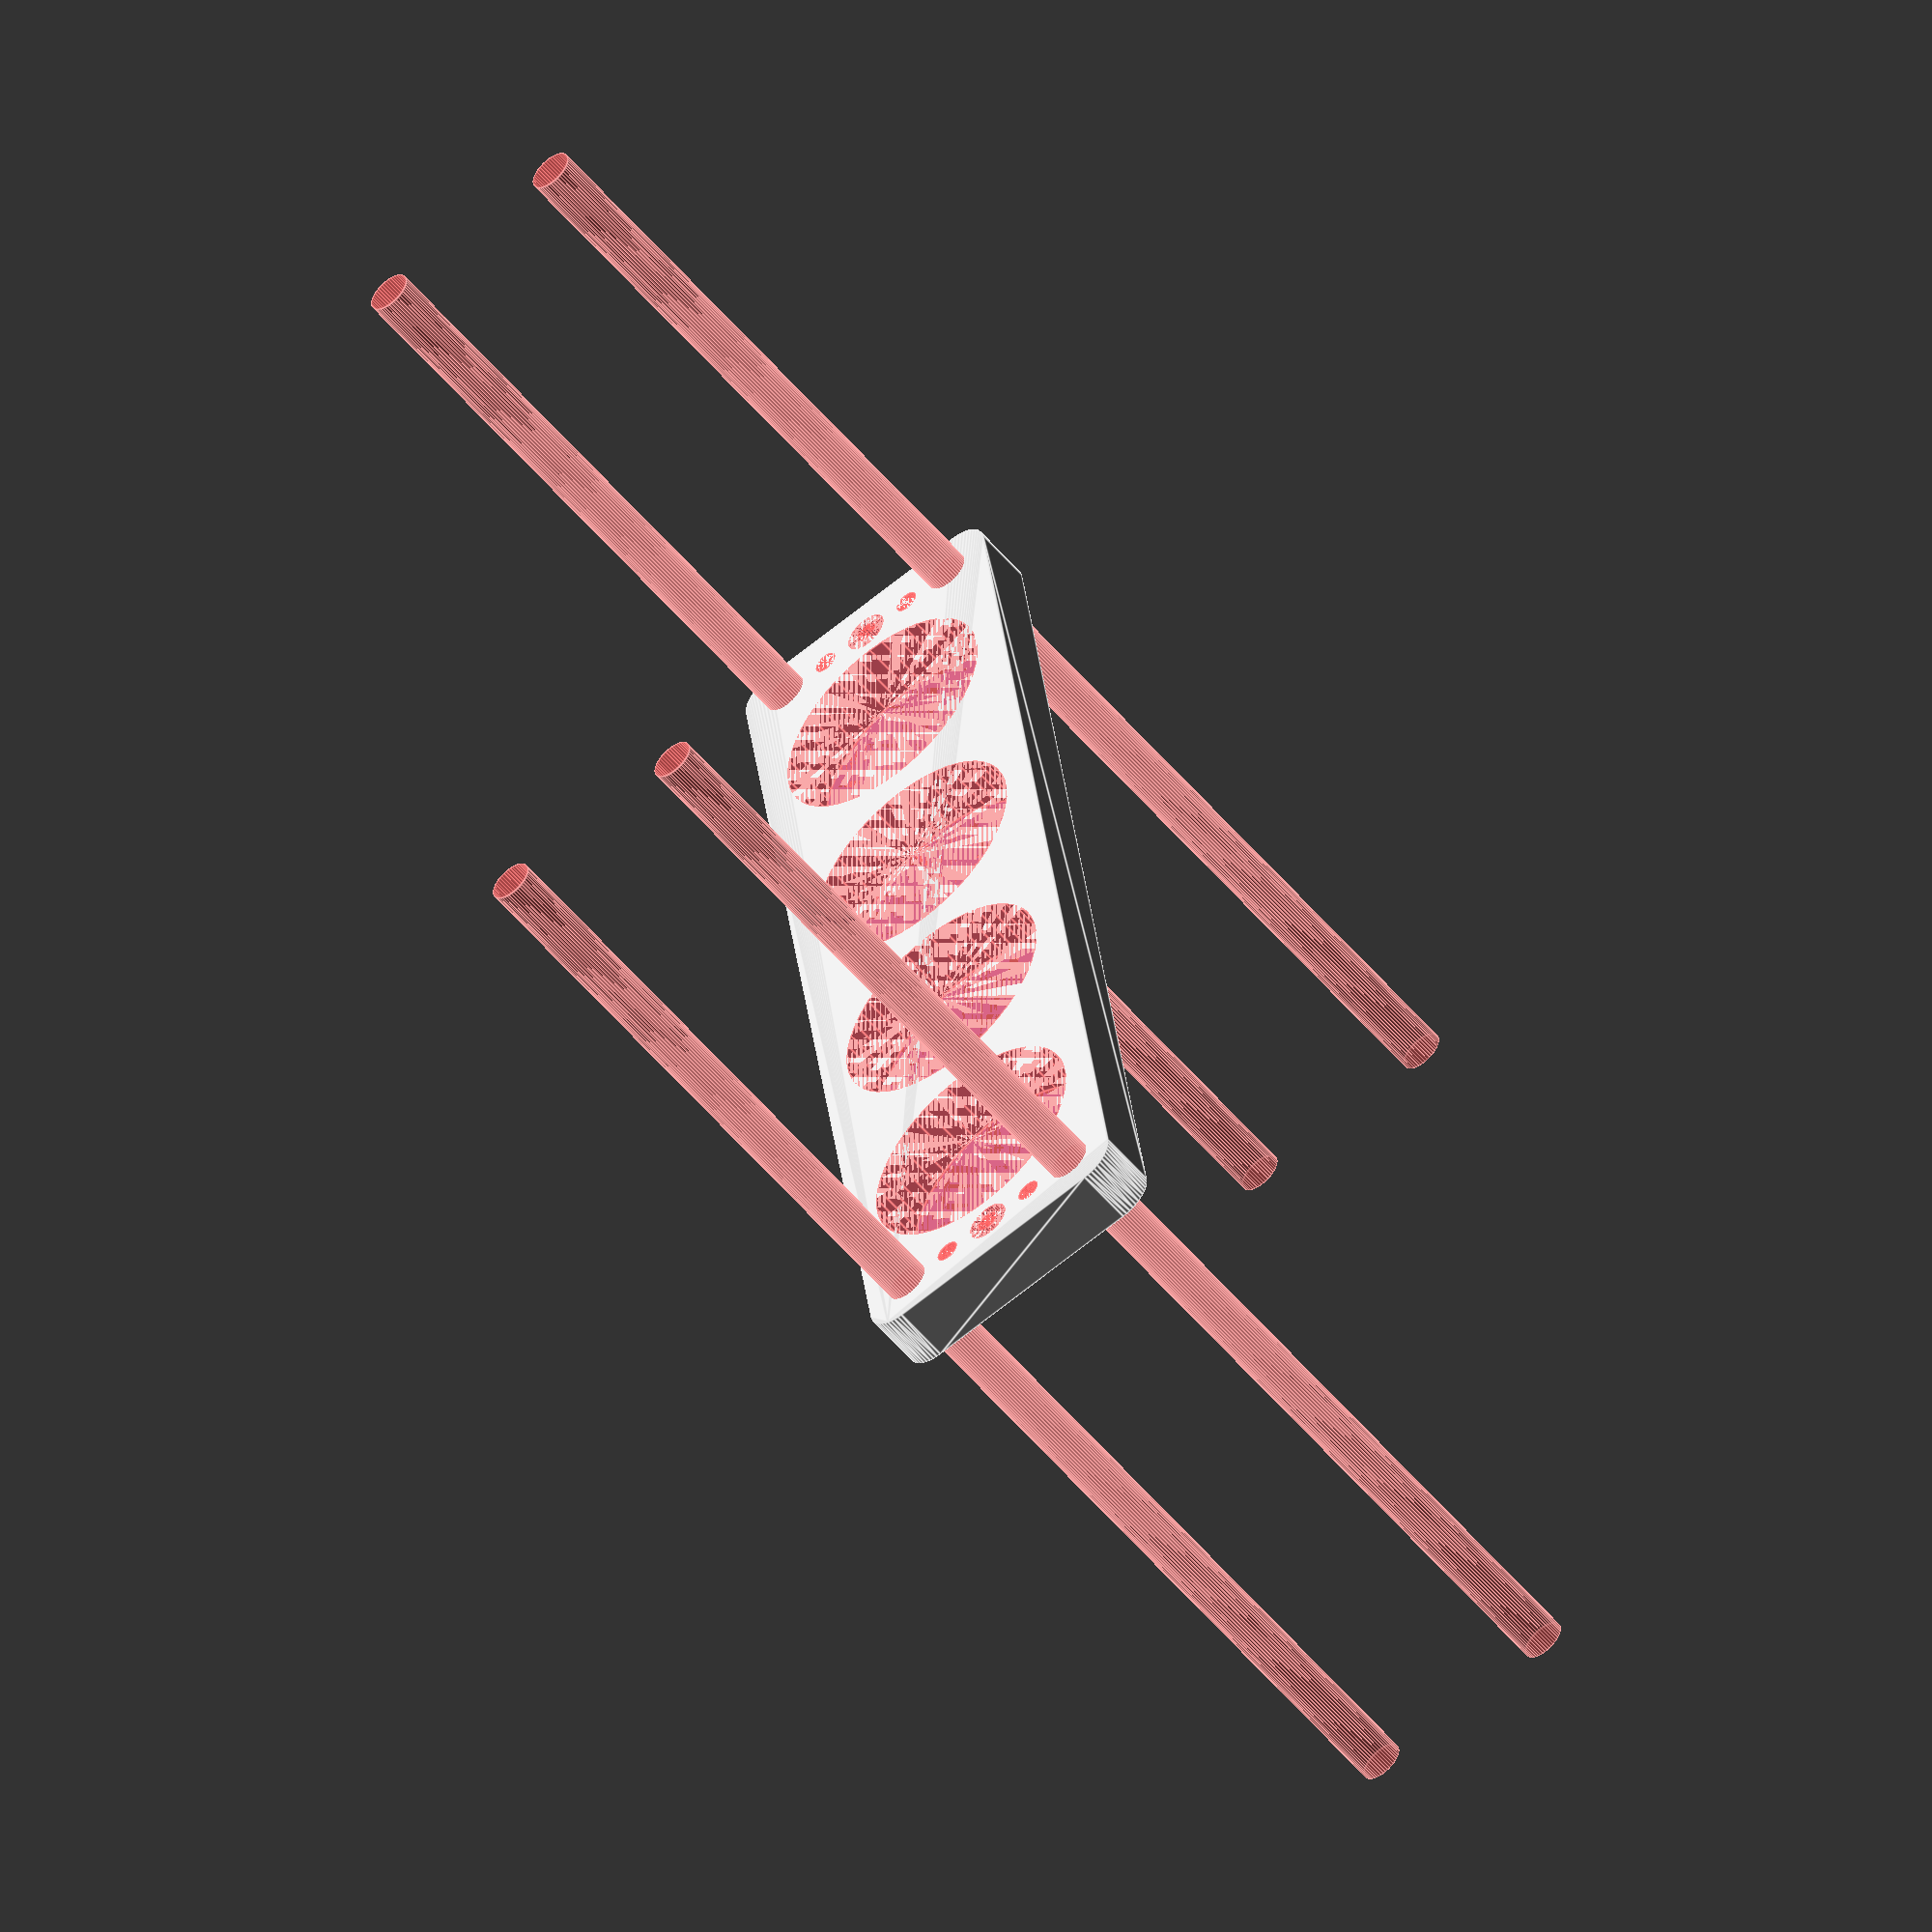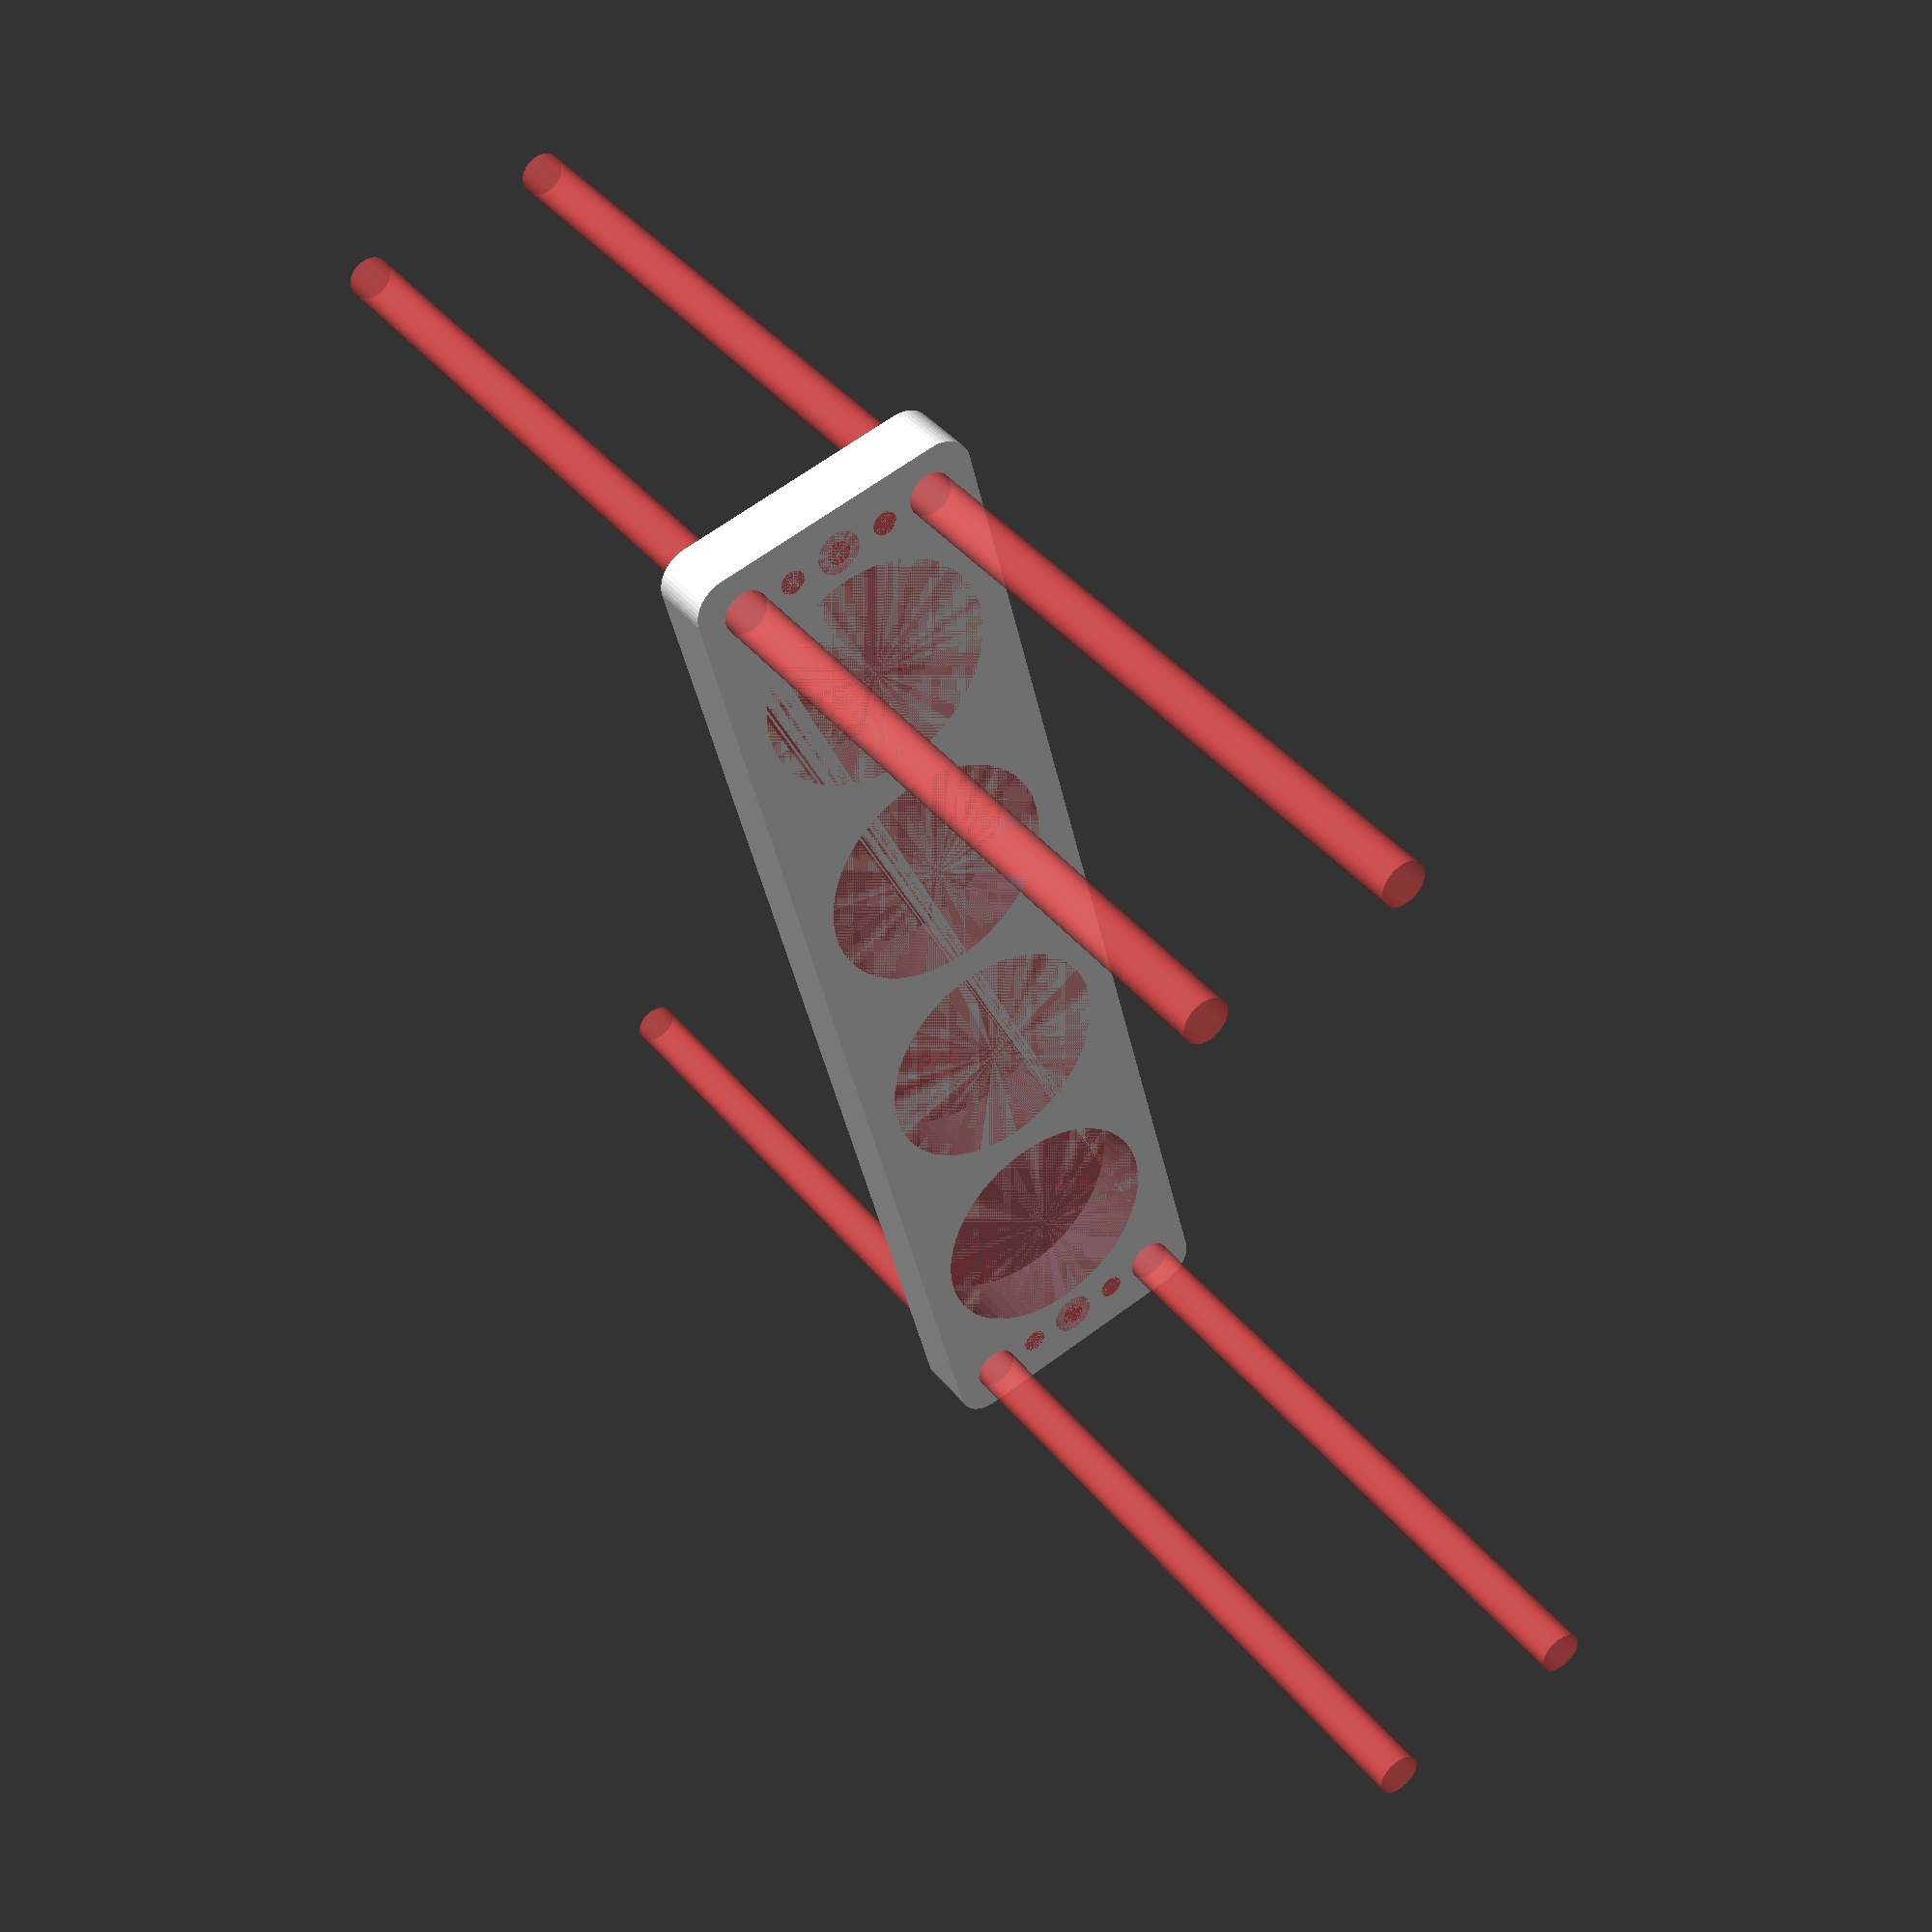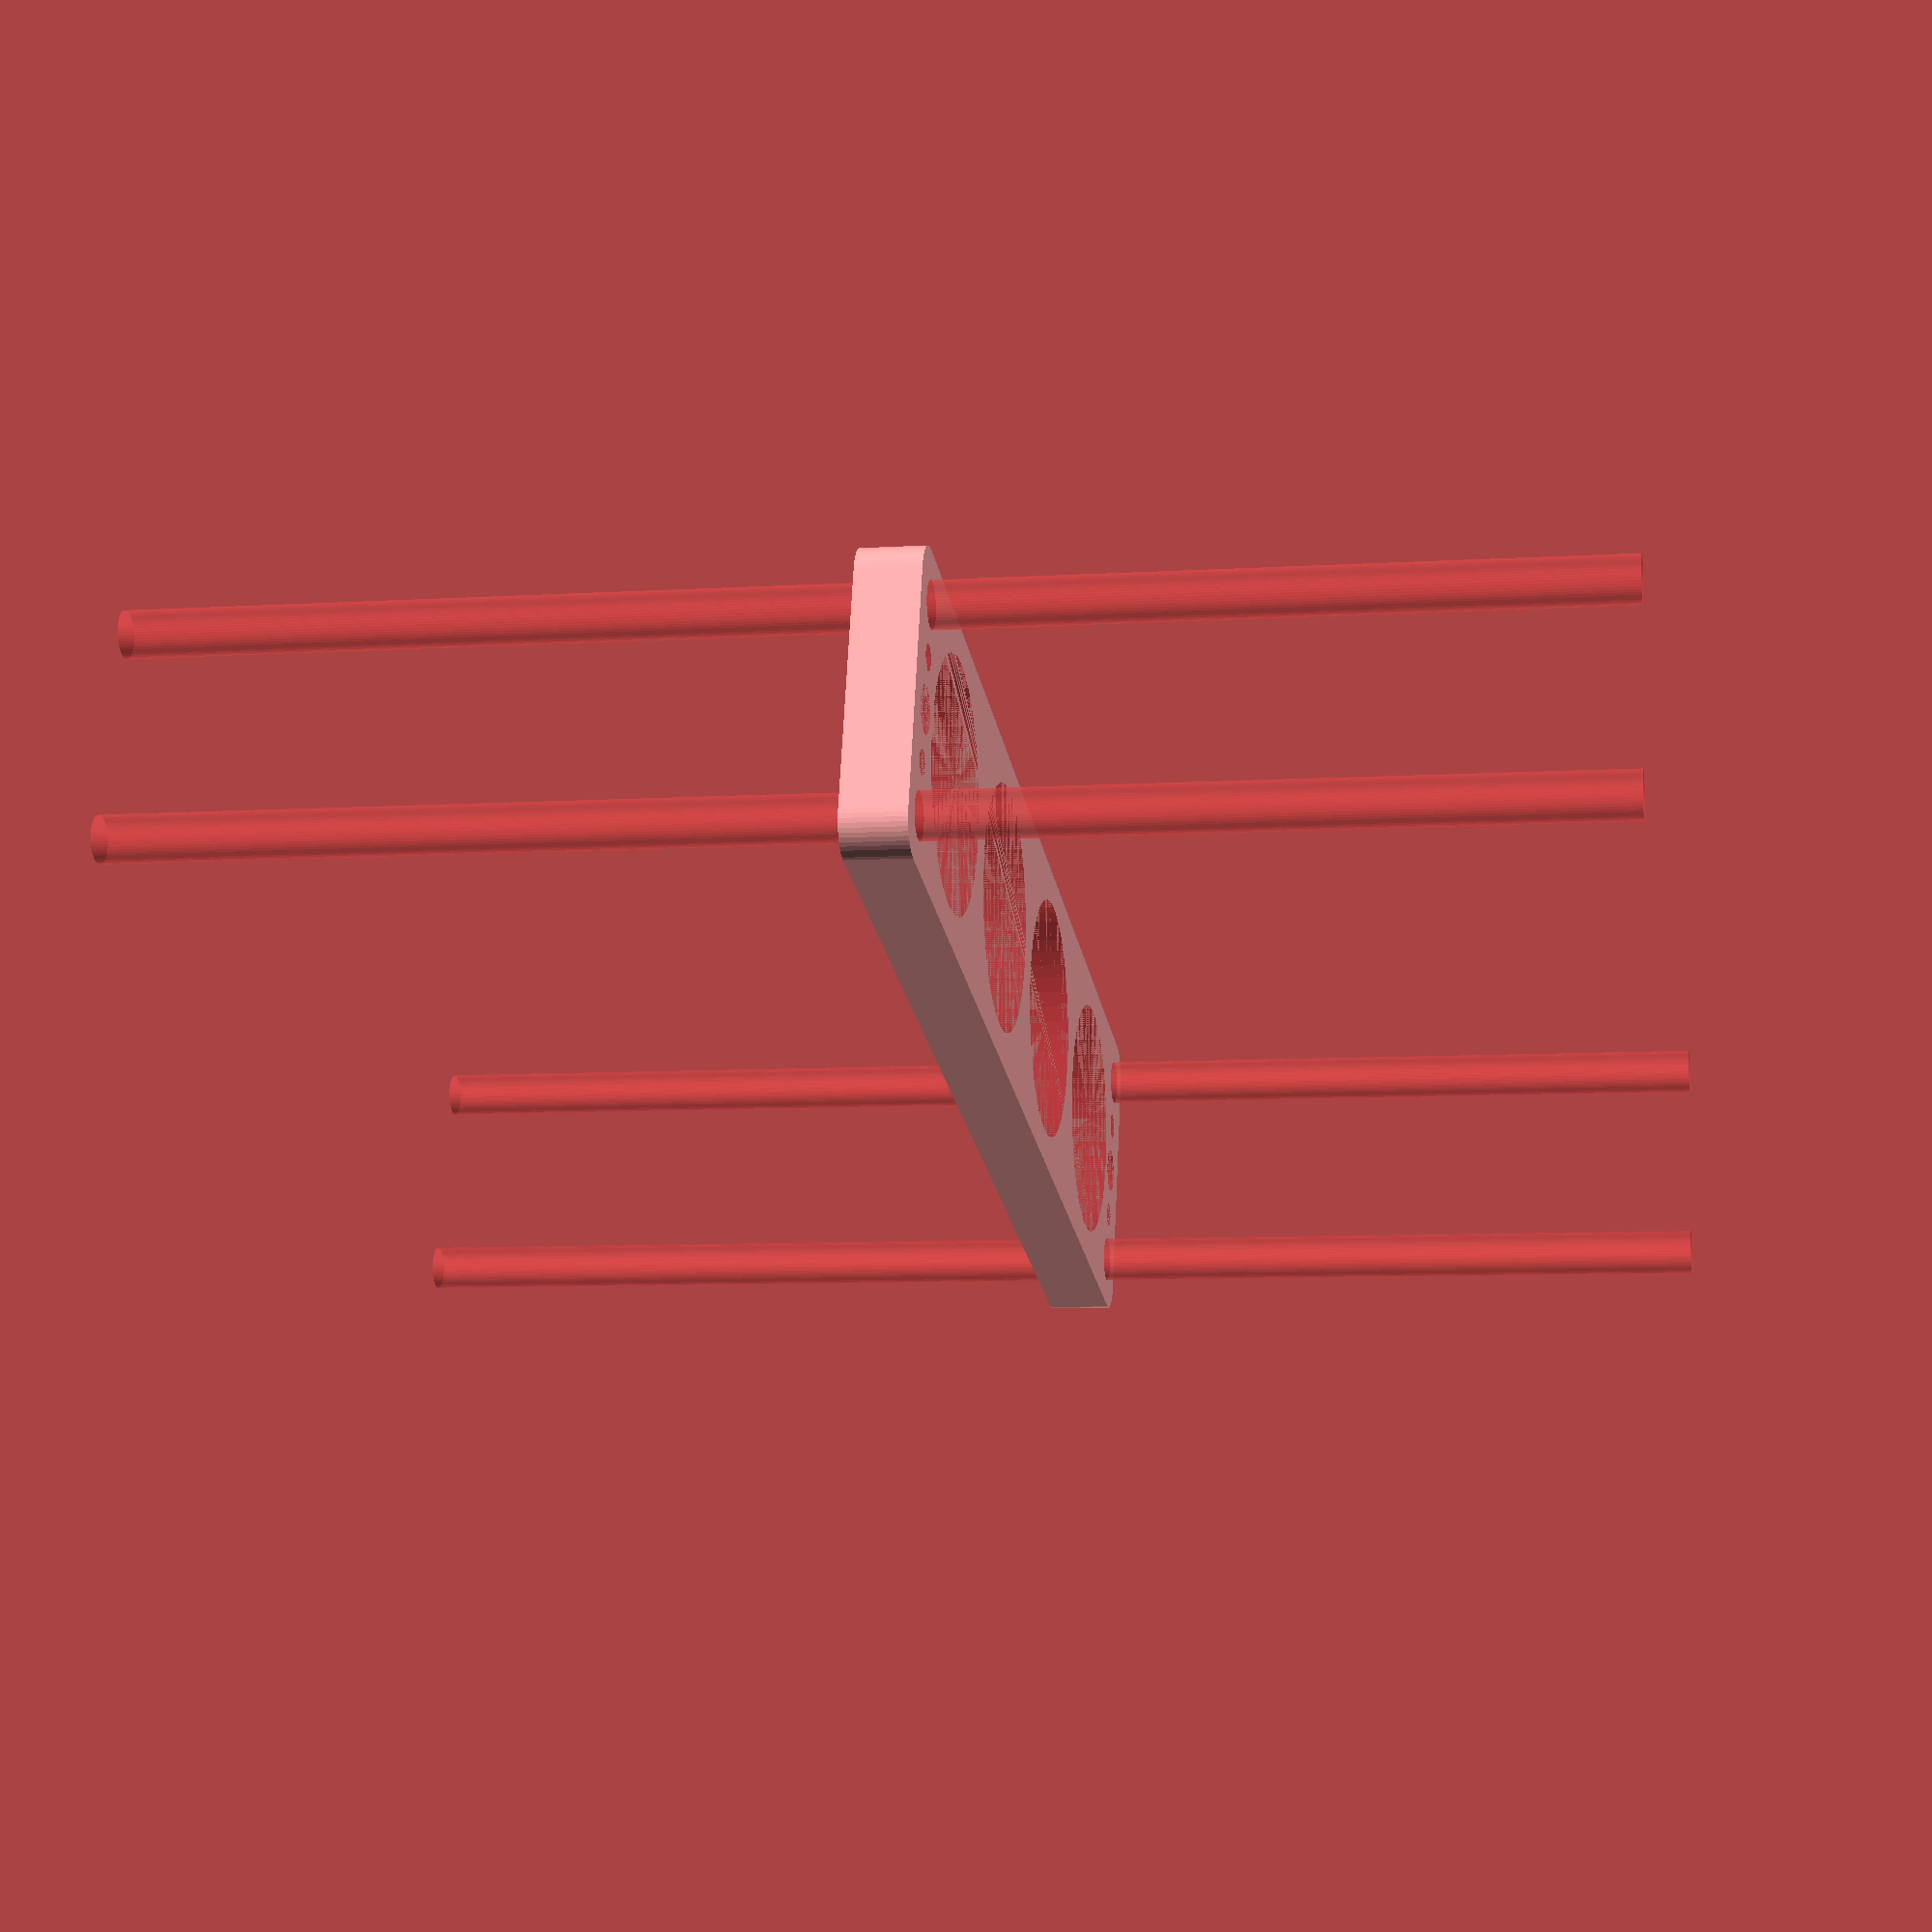
<openscad>
$fn = 50;


difference() {
	union() {
		hull() {
			translate(v = [-84.5000000000, 17.0000000000, 0]) {
				cylinder(h = 9, r = 5);
			}
			translate(v = [84.5000000000, 17.0000000000, 0]) {
				cylinder(h = 9, r = 5);
			}
			translate(v = [-84.5000000000, -17.0000000000, 0]) {
				cylinder(h = 9, r = 5);
			}
			translate(v = [84.5000000000, -17.0000000000, 0]) {
				cylinder(h = 9, r = 5);
			}
		}
	}
	union() {
		#translate(v = [-82.5000000000, -15.0000000000, 0]) {
			cylinder(h = 9, r = 3.2500000000);
		}
		#translate(v = [-82.5000000000, 0.0000000000, 0]) {
			cylinder(h = 9, r = 3.2500000000);
		}
		#translate(v = [-82.5000000000, 15.0000000000, 0]) {
			cylinder(h = 9, r = 3.2500000000);
		}
		#translate(v = [82.5000000000, -15.0000000000, 0]) {
			cylinder(h = 9, r = 3.2500000000);
		}
		#translate(v = [82.5000000000, 0.0000000000, 0]) {
			cylinder(h = 9, r = 3.2500000000);
		}
		#translate(v = [82.5000000000, 15.0000000000, 0]) {
			cylinder(h = 9, r = 3.2500000000);
		}
		#translate(v = [-82.5000000000, -15.0000000000, -100.0000000000]) {
			cylinder(h = 200, r = 3.2500000000);
		}
		#translate(v = [-82.5000000000, 15.0000000000, -100.0000000000]) {
			cylinder(h = 200, r = 3.2500000000);
		}
		#translate(v = [82.5000000000, -15.0000000000, -100.0000000000]) {
			cylinder(h = 200, r = 3.2500000000);
		}
		#translate(v = [82.5000000000, 15.0000000000, -100.0000000000]) {
			cylinder(h = 200, r = 3.2500000000);
		}
		#translate(v = [-82.5000000000, -15.0000000000, 0]) {
			cylinder(h = 9, r = 1.8000000000);
		}
		#translate(v = [-82.5000000000, -7.5000000000, 0]) {
			cylinder(h = 9, r = 1.8000000000);
		}
		#translate(v = [-82.5000000000, 0.0000000000, 0]) {
			cylinder(h = 9, r = 1.8000000000);
		}
		#translate(v = [-82.5000000000, 7.5000000000, 0]) {
			cylinder(h = 9, r = 1.8000000000);
		}
		#translate(v = [-82.5000000000, 15.0000000000, 0]) {
			cylinder(h = 9, r = 1.8000000000);
		}
		#translate(v = [82.5000000000, -15.0000000000, 0]) {
			cylinder(h = 9, r = 1.8000000000);
		}
		#translate(v = [82.5000000000, -7.5000000000, 0]) {
			cylinder(h = 9, r = 1.8000000000);
		}
		#translate(v = [82.5000000000, 0.0000000000, 0]) {
			cylinder(h = 9, r = 1.8000000000);
		}
		#translate(v = [82.5000000000, 7.5000000000, 0]) {
			cylinder(h = 9, r = 1.8000000000);
		}
		#translate(v = [82.5000000000, 15.0000000000, 0]) {
			cylinder(h = 9, r = 1.8000000000);
		}
		#translate(v = [-82.5000000000, -15.0000000000, 0]) {
			cylinder(h = 9, r = 1.8000000000);
		}
		#translate(v = [-82.5000000000, -7.5000000000, 0]) {
			cylinder(h = 9, r = 1.8000000000);
		}
		#translate(v = [-82.5000000000, 0.0000000000, 0]) {
			cylinder(h = 9, r = 1.8000000000);
		}
		#translate(v = [-82.5000000000, 7.5000000000, 0]) {
			cylinder(h = 9, r = 1.8000000000);
		}
		#translate(v = [-82.5000000000, 15.0000000000, 0]) {
			cylinder(h = 9, r = 1.8000000000);
		}
		#translate(v = [82.5000000000, -15.0000000000, 0]) {
			cylinder(h = 9, r = 1.8000000000);
		}
		#translate(v = [82.5000000000, -7.5000000000, 0]) {
			cylinder(h = 9, r = 1.8000000000);
		}
		#translate(v = [82.5000000000, 0.0000000000, 0]) {
			cylinder(h = 9, r = 1.8000000000);
		}
		#translate(v = [82.5000000000, 7.5000000000, 0]) {
			cylinder(h = 9, r = 1.8000000000);
		}
		#translate(v = [82.5000000000, 15.0000000000, 0]) {
			cylinder(h = 9, r = 1.8000000000);
		}
		#translate(v = [-82.5000000000, -15.0000000000, 0]) {
			cylinder(h = 9, r = 1.8000000000);
		}
		#translate(v = [-82.5000000000, -7.5000000000, 0]) {
			cylinder(h = 9, r = 1.8000000000);
		}
		#translate(v = [-82.5000000000, 0.0000000000, 0]) {
			cylinder(h = 9, r = 1.8000000000);
		}
		#translate(v = [-82.5000000000, 7.5000000000, 0]) {
			cylinder(h = 9, r = 1.8000000000);
		}
		#translate(v = [-82.5000000000, 15.0000000000, 0]) {
			cylinder(h = 9, r = 1.8000000000);
		}
		#translate(v = [82.5000000000, -15.0000000000, 0]) {
			cylinder(h = 9, r = 1.8000000000);
		}
		#translate(v = [82.5000000000, -7.5000000000, 0]) {
			cylinder(h = 9, r = 1.8000000000);
		}
		#translate(v = [82.5000000000, 0.0000000000, 0]) {
			cylinder(h = 9, r = 1.8000000000);
		}
		#translate(v = [82.5000000000, 7.5000000000, 0]) {
			cylinder(h = 9, r = 1.8000000000);
		}
		#translate(v = [82.5000000000, 15.0000000000, 0]) {
			cylinder(h = 9, r = 1.8000000000);
		}
		#translate(v = [-60.0000000000, 0, 0]) {
			cylinder(h = 9, r = 17.5000000000);
		}
		#translate(v = [-20.0000000000, 0, 0]) {
			cylinder(h = 9, r = 17.5000000000);
		}
		#translate(v = [20.0000000000, 0, 0]) {
			cylinder(h = 9, r = 17.5000000000);
		}
		#translate(v = [60.0000000000, 0, 0]) {
			cylinder(h = 9, r = 17.5000000000);
		}
	}
}
</openscad>
<views>
elev=234.1 azim=262.2 roll=141.3 proj=o view=edges
elev=140.3 azim=284.2 roll=34.6 proj=p view=solid
elev=187.5 azim=195.9 roll=259.8 proj=p view=solid
</views>
